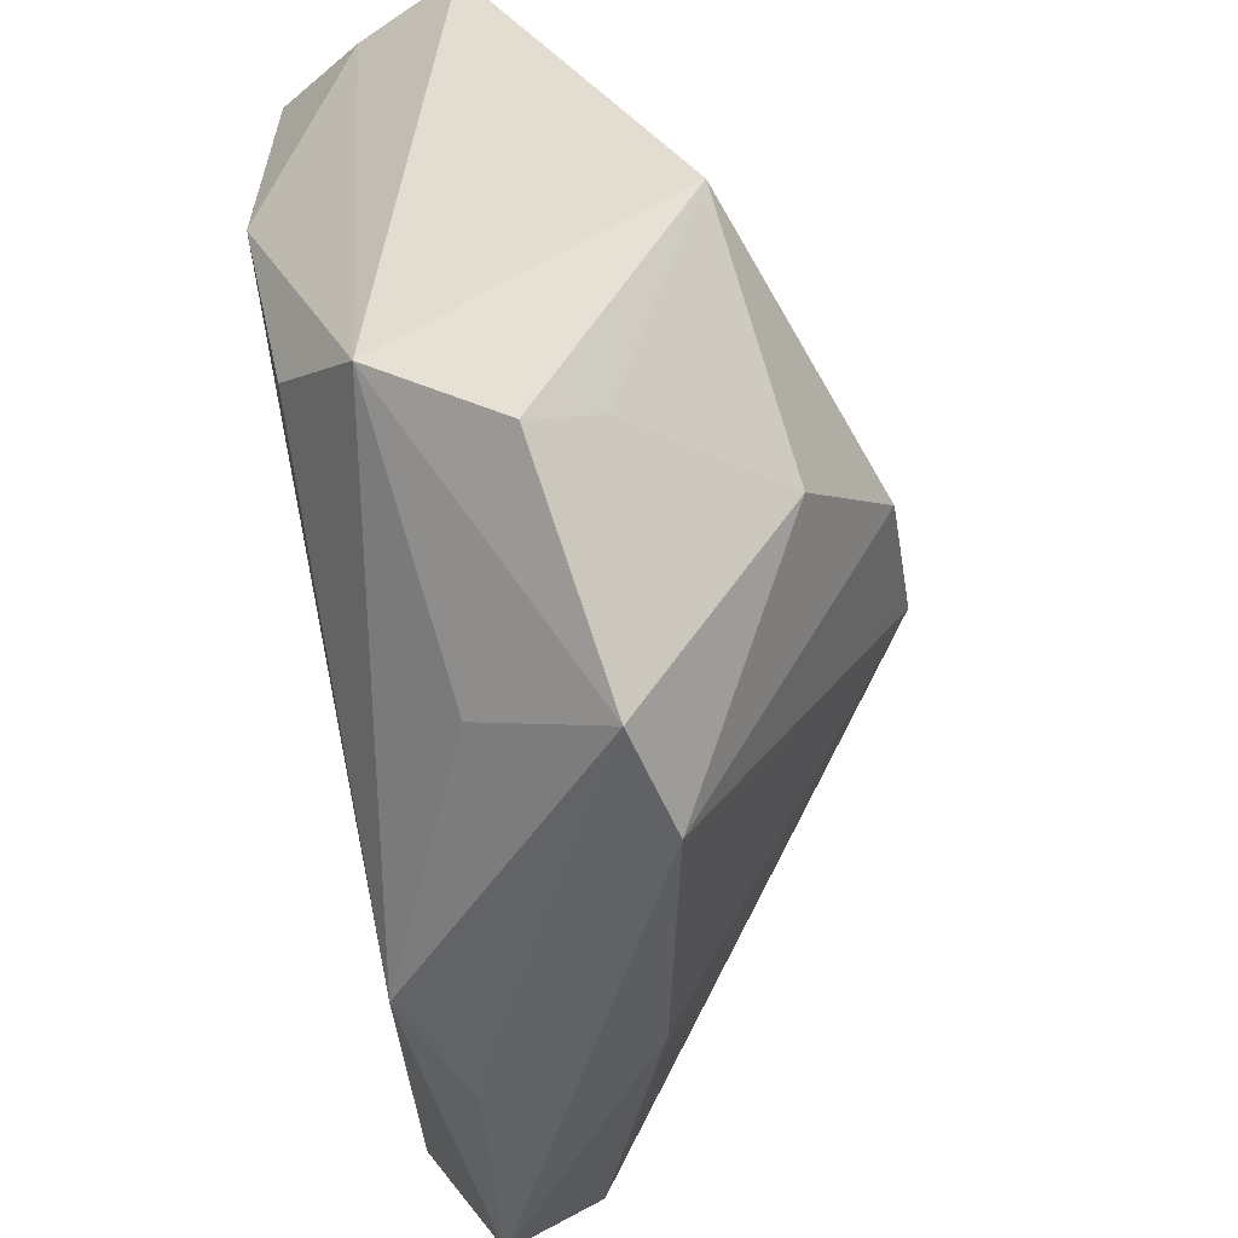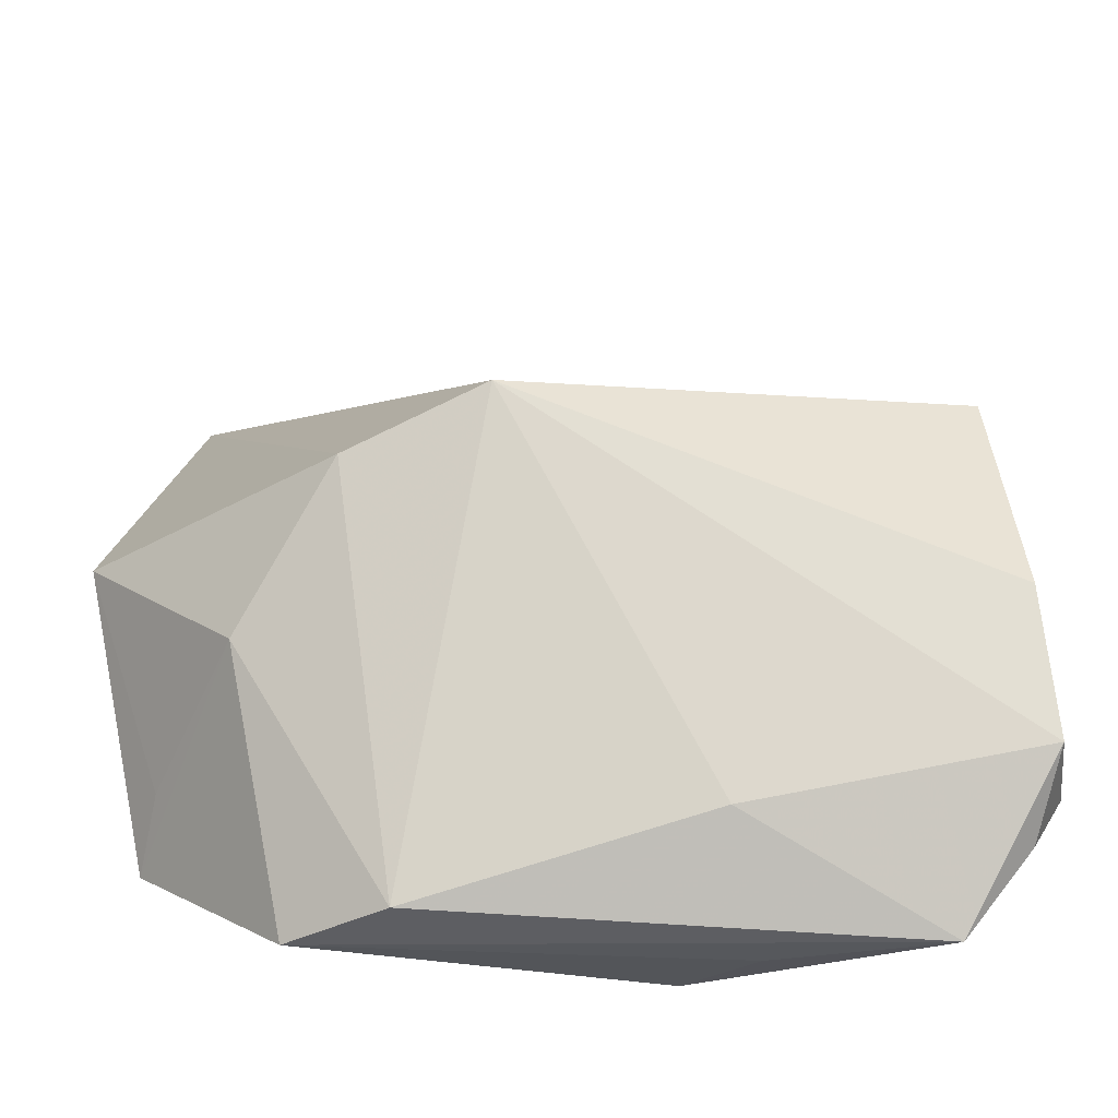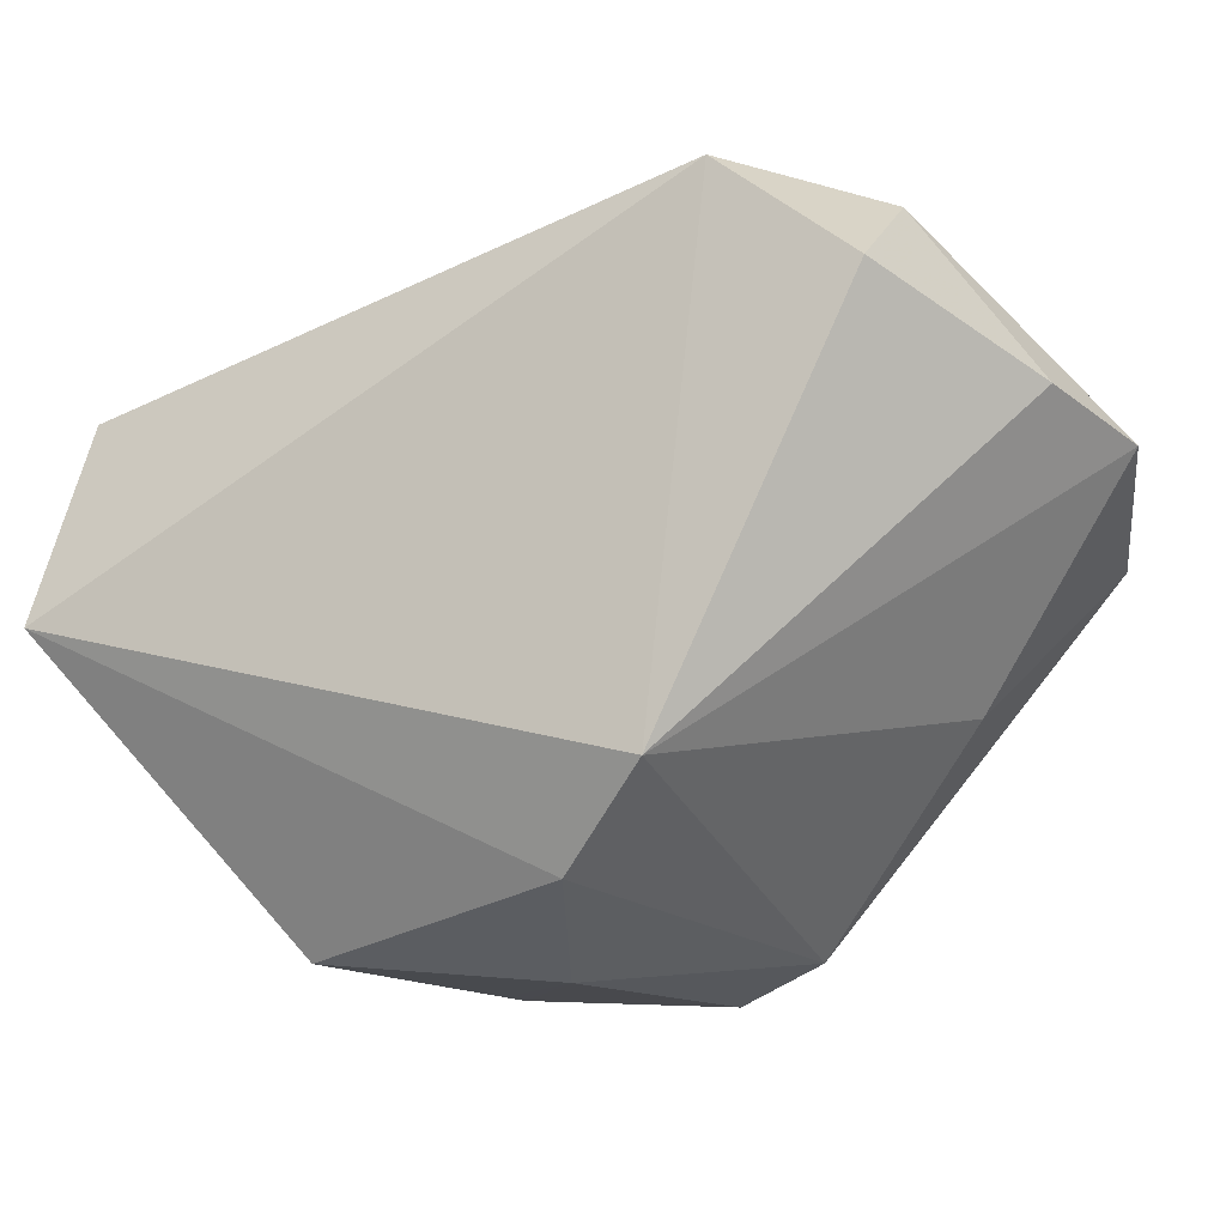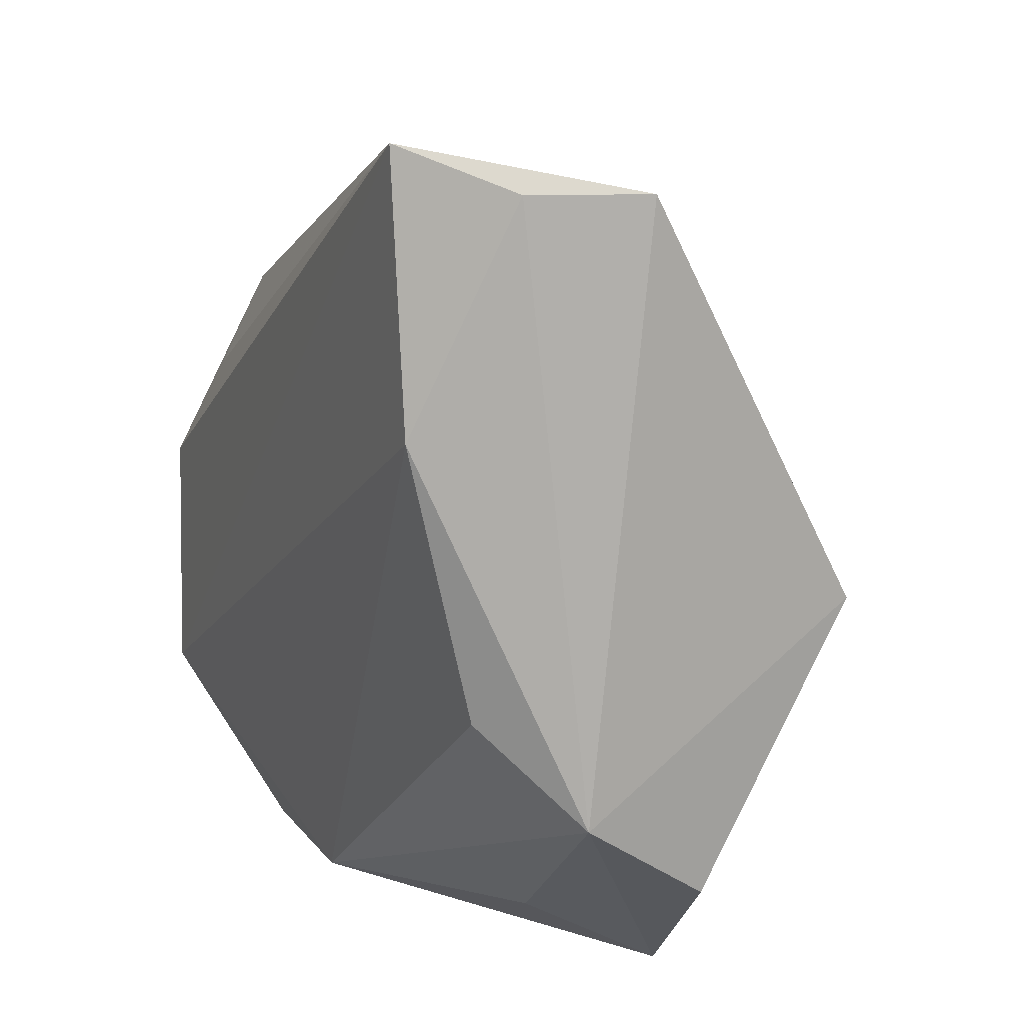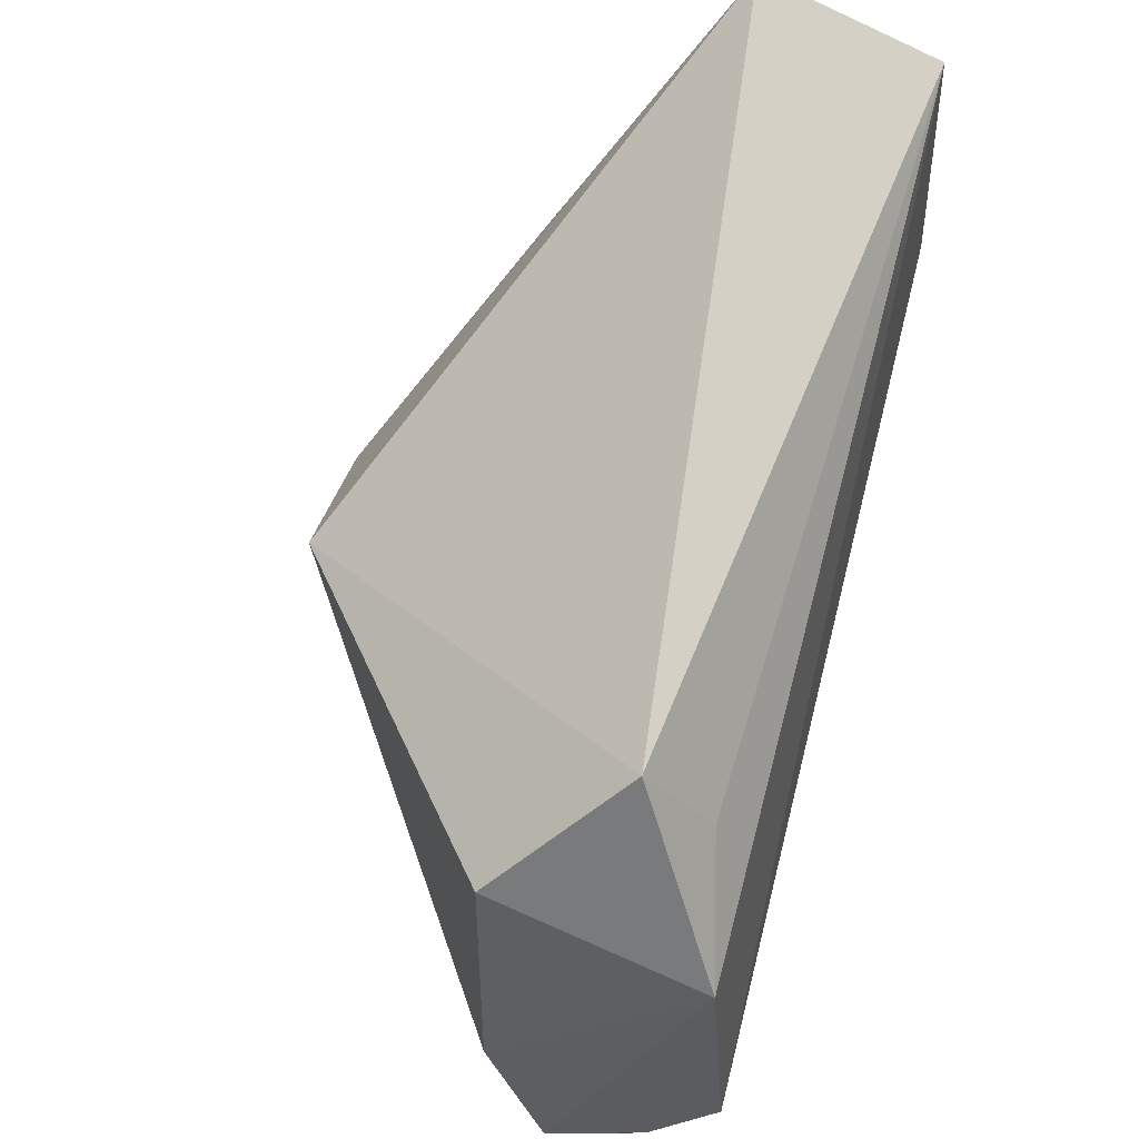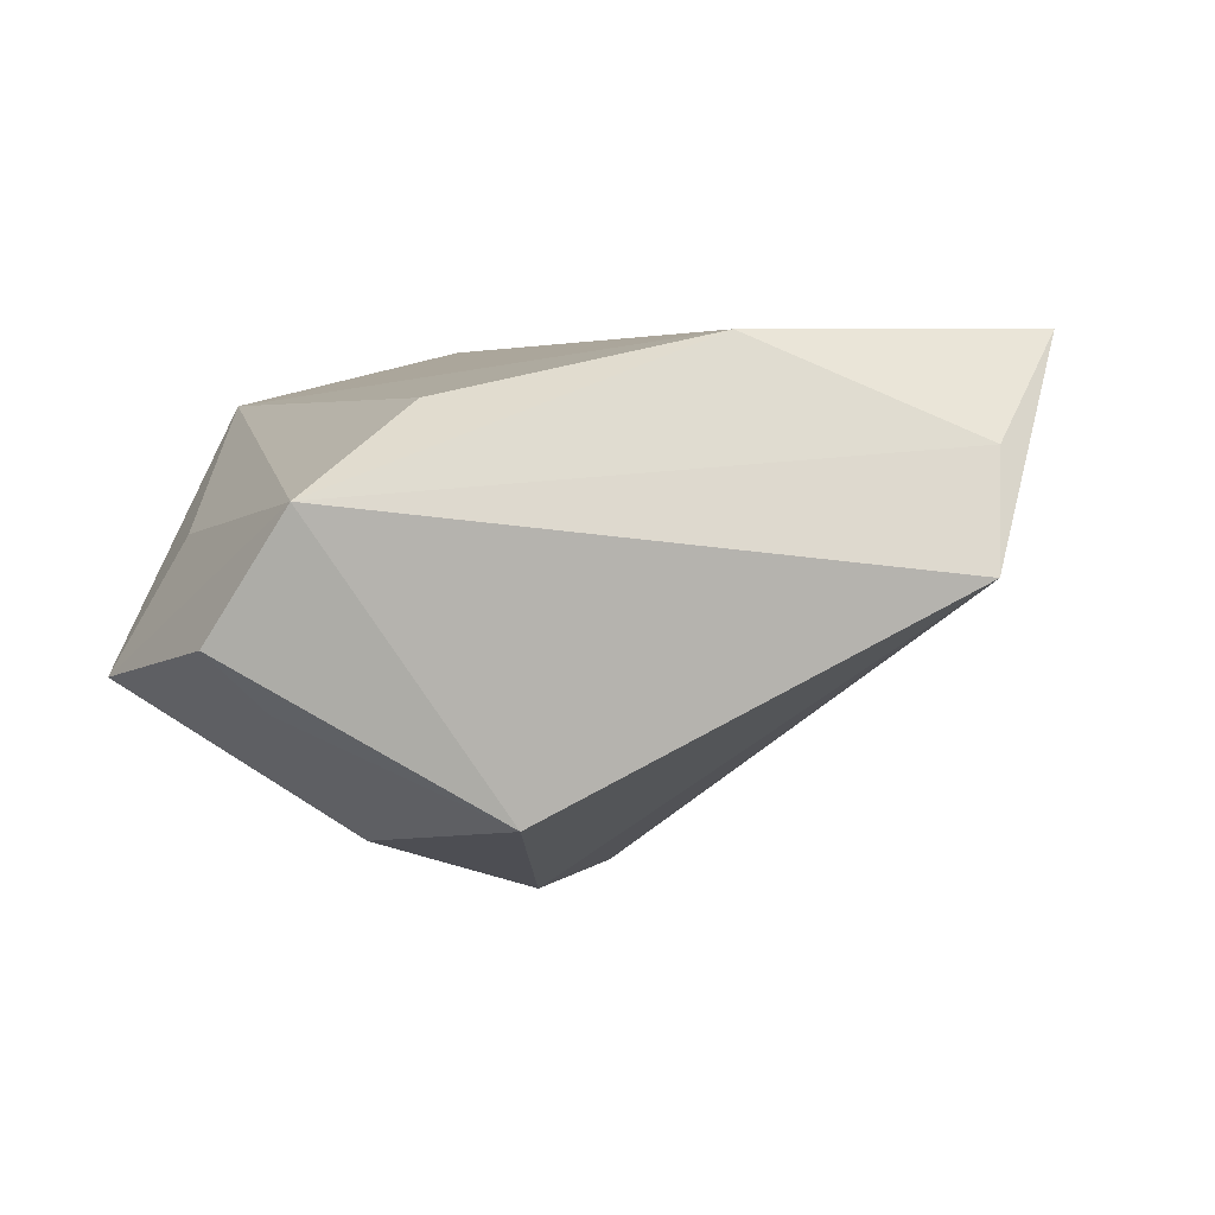
<metadata>
{"format":"obj","ext":"obj","renderer":"f3d","projection":"perspective","resolution":1024,"background":"white","views":[{"elev":-50.1,"azim":101.0,"up":"+Y"},{"elev":-41.7,"azim":-158.6,"up":"+Y"},{"elev":-55.3,"azim":-133.7,"up":"+Z"},{"elev":13.3,"azim":66.5,"up":"+Y"},{"elev":51.9,"azim":-74.4,"up":"+Y"},{"elev":4.1,"azim":99.1,"up":"+Z"}]}
</metadata>
<code>
v 0.03659 -0.006595 0.0157
v -0.05137 0.01458 -0.002684
v -0.04384 0.02878 0.01109
v -0.02018 -0.04116 0.009225
v 0.0426 -0.02617 -0.007654
v 0.009775 -0.04255 -0.01478
v 0.04449 -0.01683 0.006246
v 0.0434 0.004172 -0.02368
v 0.02271 -0.0154 -0.0283
v -0.04838 -0.03348 0.01101
v -0.05429 -0.01077 -0.001623
v 0.02275 -0.04219 -0.0123
v 0.04521 0.04703 -6.549e-05
v -0.05122 0.005618 0.02067
v 0.03978 0.04689 0.0115
v 0.03794 -0.02089 -0.01409
v 0.03504 0.02254 0.02194
v 0.01918 -0.03473 0.002016
v -0.04062 0.01863 0.01759
v -0.0402 -0.04255 0.01117
v 0.03154 0.05155 0.02194
v -0.05109 -0.02599 0.01472
v -0.0229 -0.03415 -0.007666
v 0.008353 -0.0007366 -0.03522
v -0.008305 0.004183 -0.03474
v -0.04885 -0.02168 0.02194
v -0.009342 -0.03812 0.01511
v -0.05384 -0.02655 0.004398
f 21 26 17
f 13 8 24
f 7 8 13
f 21 13 3
f 27 17 26
f 25 13 24
f 2 3 25
f 25 3 13
f 11 2 25
f 15 17 7
f 7 13 15
f 21 17 15
f 15 13 21
f 21 3 19
f 14 3 2
f 14 2 11
f 14 19 3
f 14 22 26
f 14 26 21
f 21 19 14
f 7 17 1
f 1 27 7
f 17 27 1
f 6 25 24
f 20 27 26
f 12 20 6
f 26 22 10
f 10 20 26
f 6 20 23
f 25 6 23
f 7 27 18
f 18 12 7
f 27 12 18
f 5 8 7
f 7 12 5
f 27 20 4
f 4 12 27
f 20 12 4
f 9 6 24
f 9 12 6
f 24 8 9
f 9 5 12
f 28 23 20
f 20 10 28
f 11 25 28
f 25 23 28
f 28 10 22
f 28 14 11
f 22 14 28
f 8 5 16
f 16 9 8
f 5 9 16

</code>
